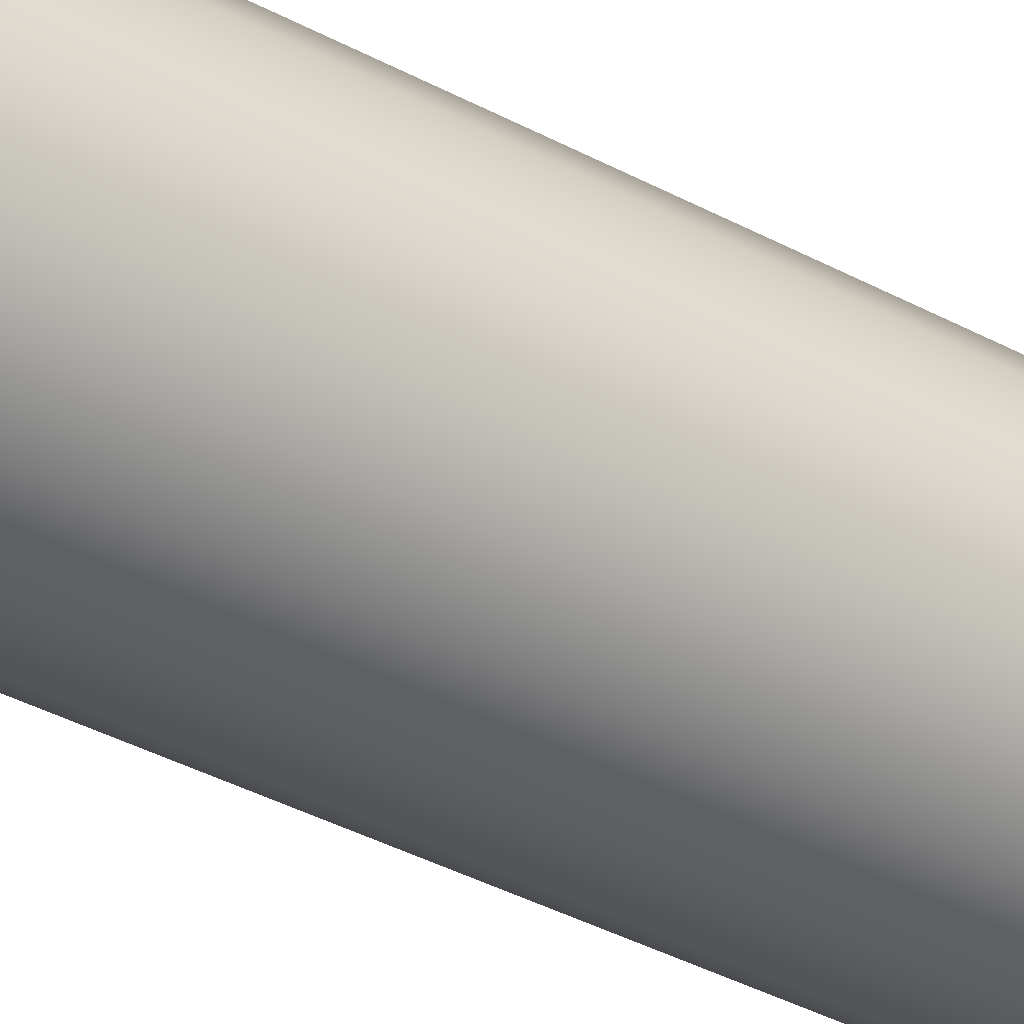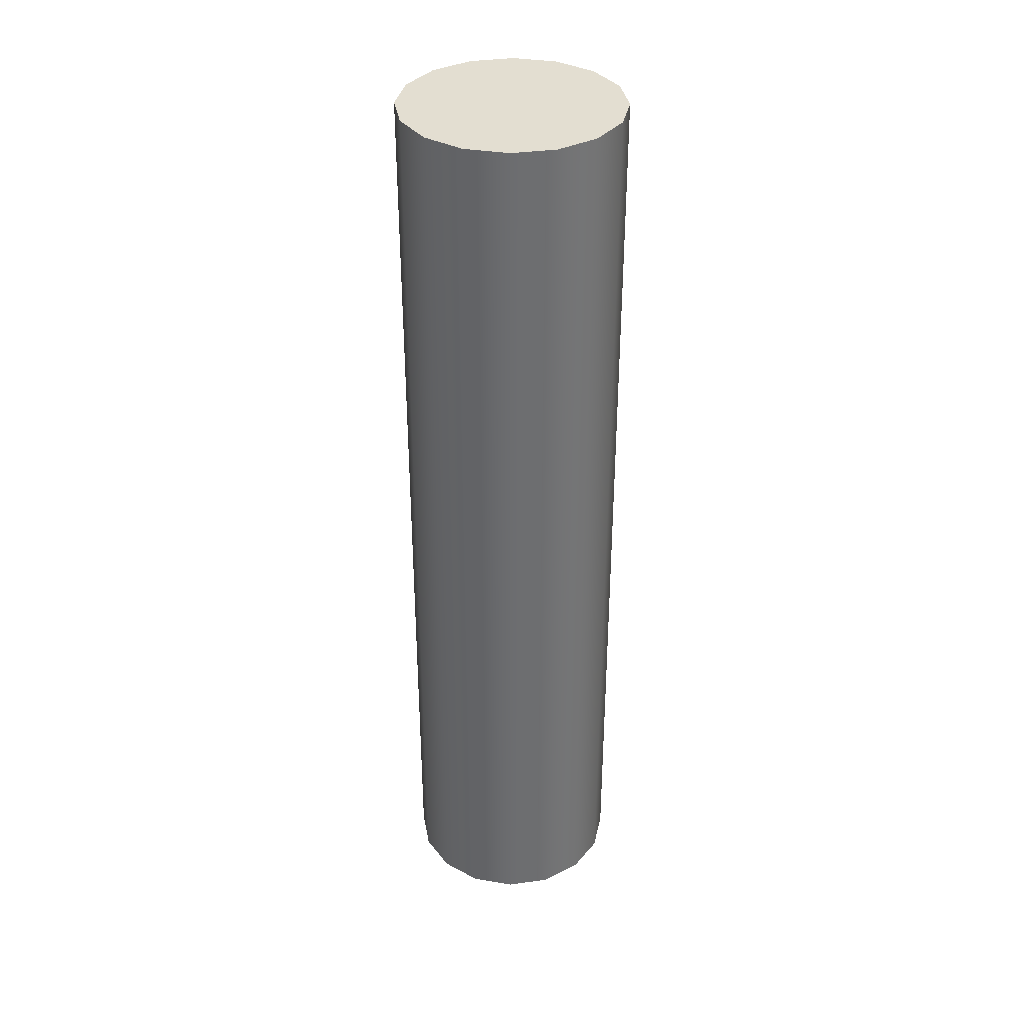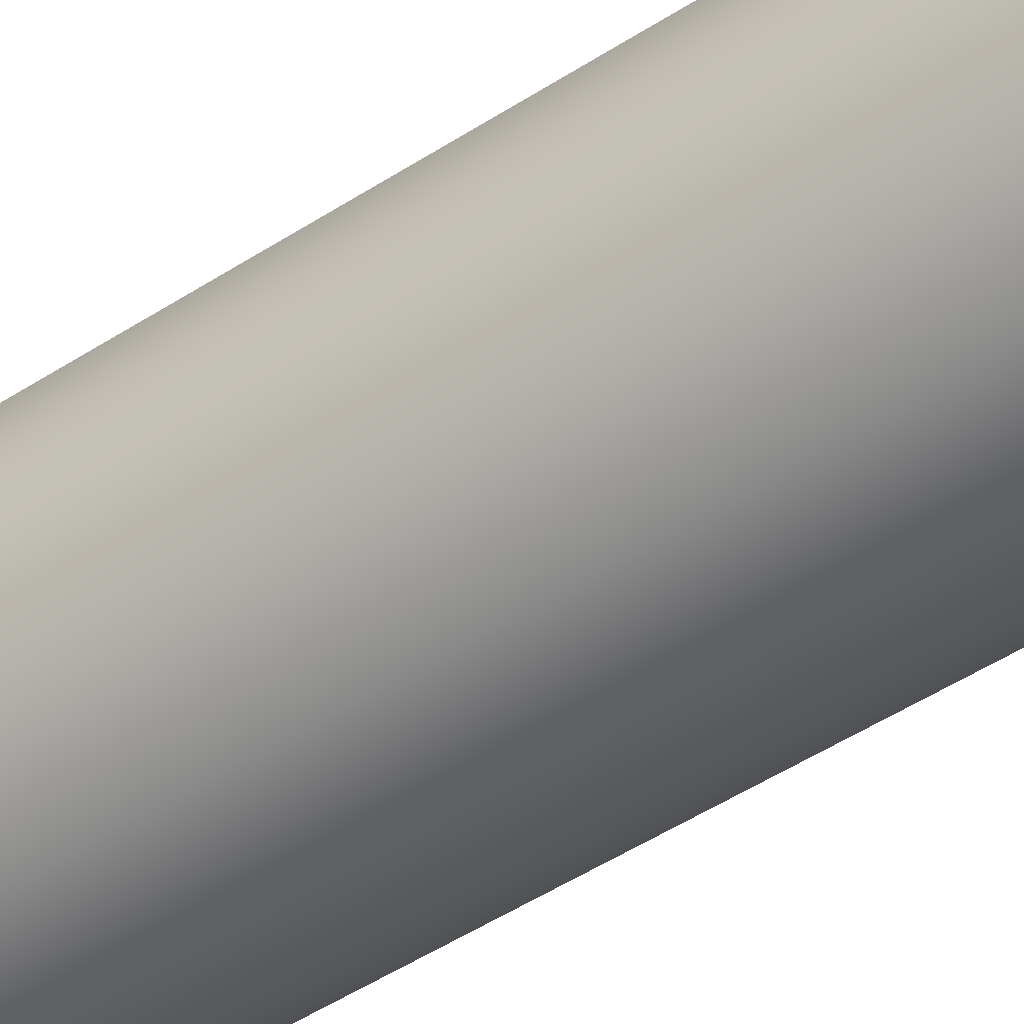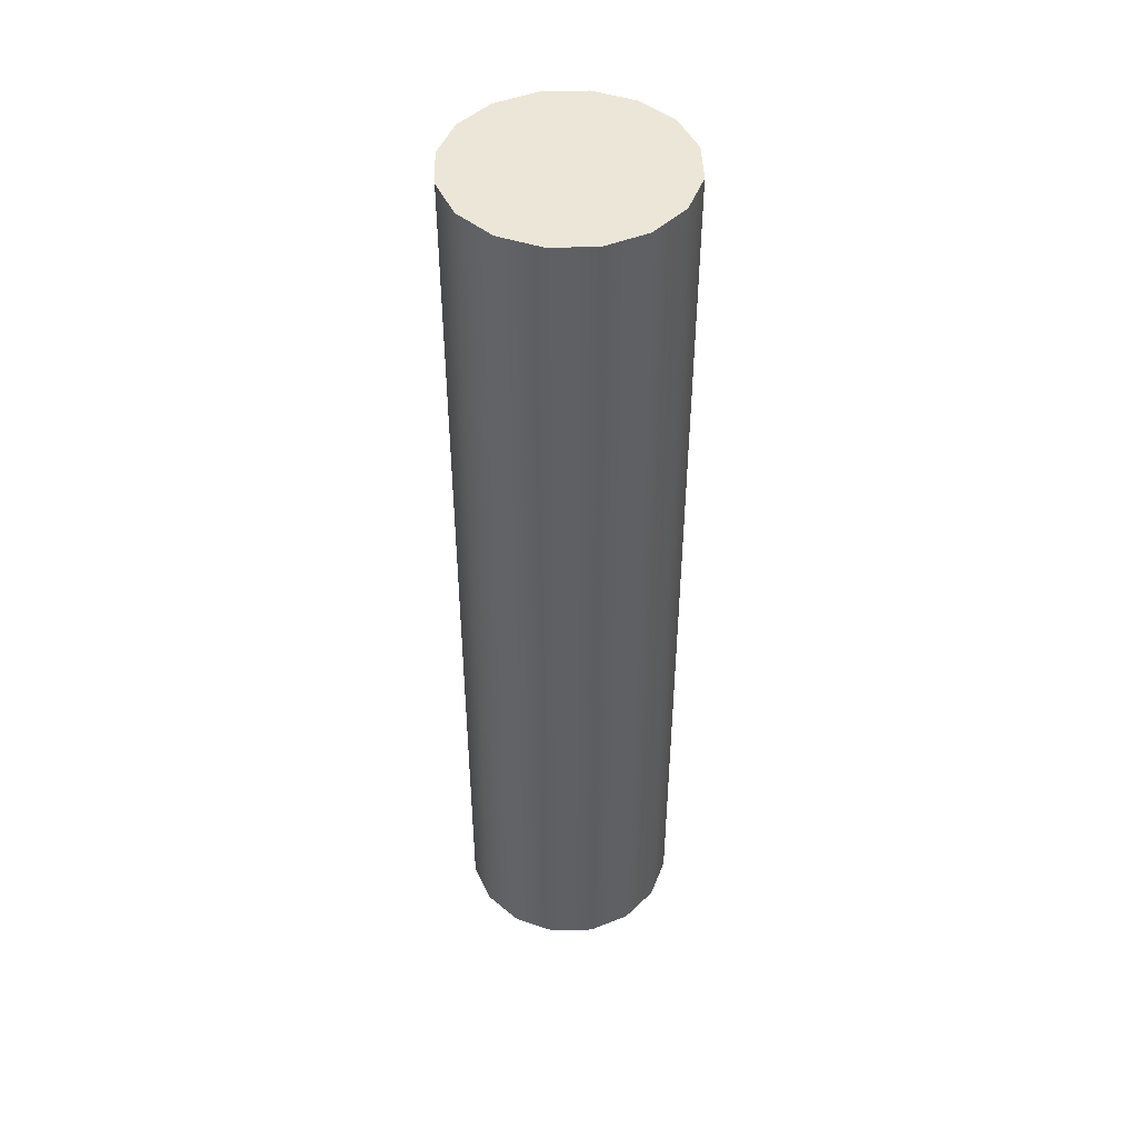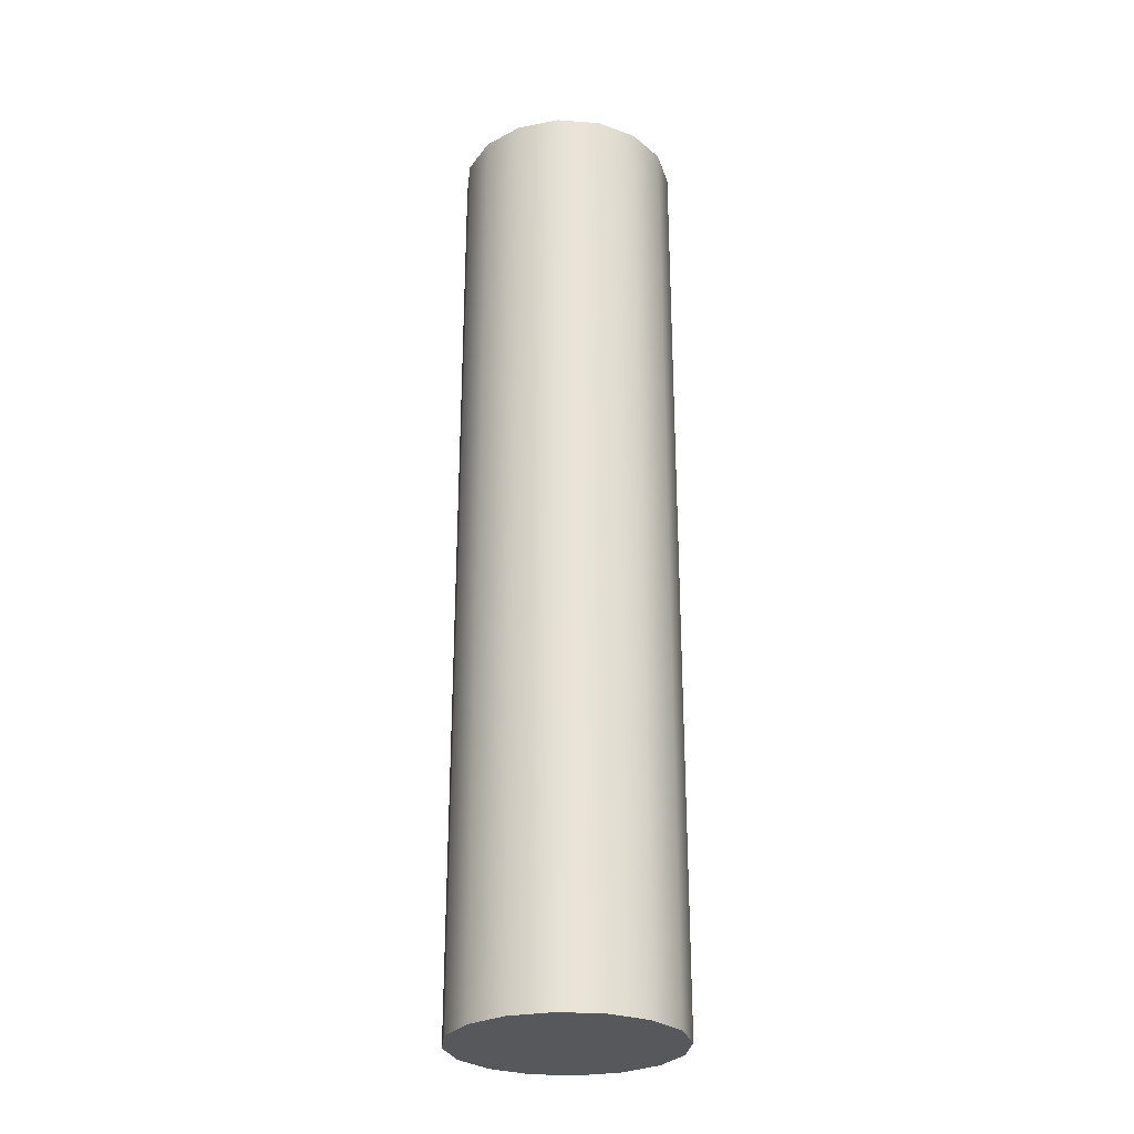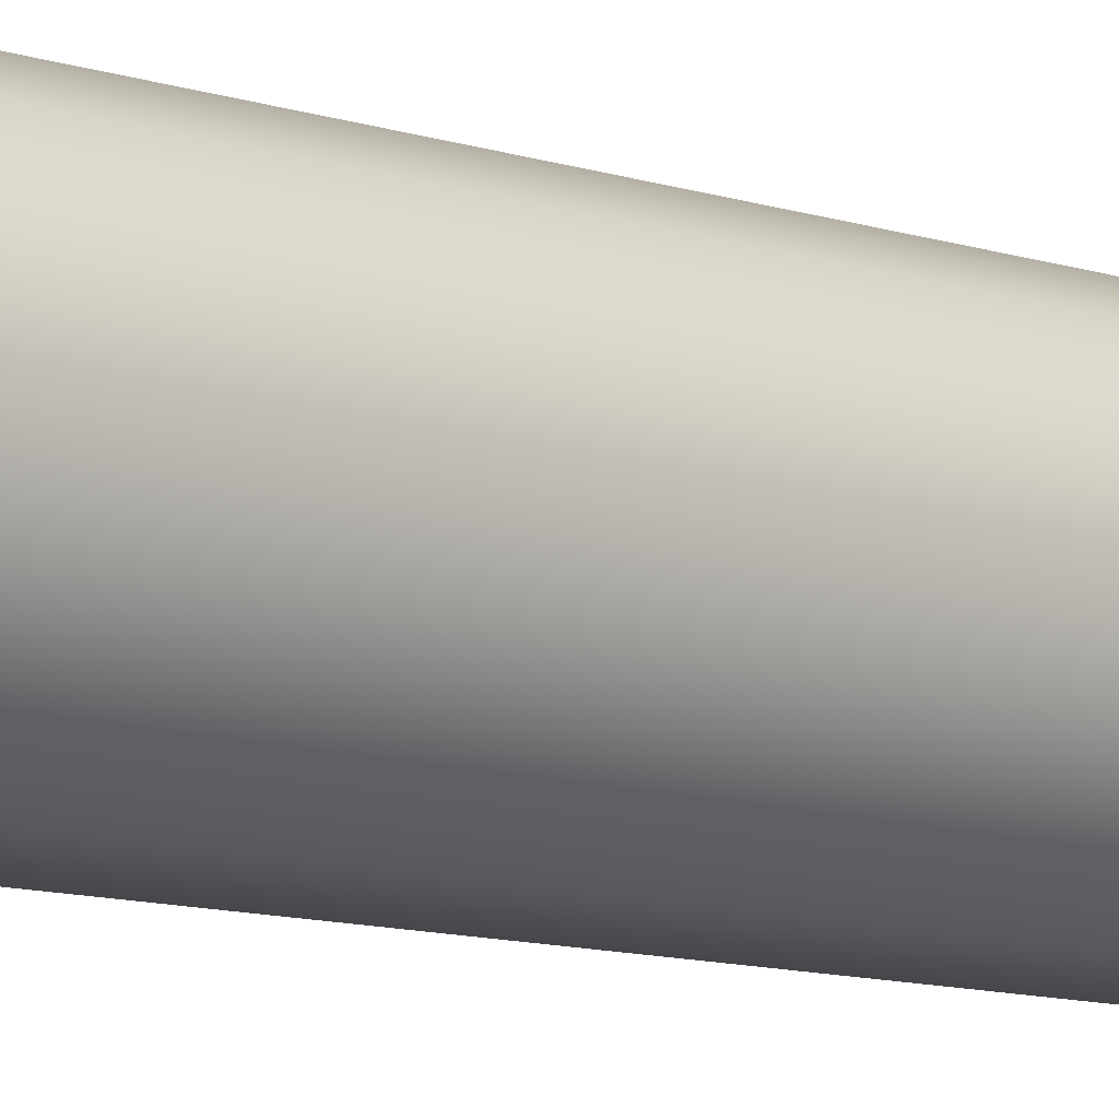
<metadata>
{"format":"obj","ext":"obj","renderer":"f3d","projection":"perspective","resolution":1024,"background":"white","views":[{"elev":-39.1,"azim":56.1,"up":"+Y"},{"elev":36.1,"azim":-134.1,"up":"+Z"},{"elev":-47.8,"azim":-53.6,"up":"+Y"},{"elev":46.4,"azim":166.8,"up":"+Z"},{"elev":-27.9,"azim":-85.0,"up":"+Z"},{"elev":-10.4,"azim":-130.3,"up":"+Y"}]}
</metadata>
<code>
v  0 0 -0
v  0.0495 0.0495 -0
v  0.0647 0.0268 -0
v  0.07 0 -0
v  -0 0.07 -0
v  0.0268 0.0647 -0
v  -0.0495 0.0495 -0
v  -0.0268 0.0647 -0
v  -0.07 0 -0
v  -0.0647 0.0268 -0
v  -0.0495 -0.0495 -0
v  -0.0647 -0.0268 -0
v  0 -0.07 -0
v  -0.0268 -0.0647 -0
v  0.0495 -0.0495 -0
v  0.0268 -0.0647 -0
v  0.0647 -0.0268 -0
v  0.0647 0.0268 0.6
v  0.07 0 0.6
v  0.0495 0.0495 0.6
v  0.0268 0.0647 0.6
v  -0 0.07 0.6
v  -0.0268 0.0647 0.6
v  -0.0495 0.0495 0.6
v  -0.0647 0.0268 0.6
v  -0.07 0 0.6
v  -0.0647 -0.0268 0.6
v  -0.0495 -0.0495 0.6
v  -0.0268 -0.0647 0.6
v  0 -0.07 0.6
v  0.0268 -0.0647 0.6
v  0.0495 -0.0495 0.6
v  0.0647 -0.0268 0.6
v  0 0 0.6
g Mat00
f 1 2 3 4
f 1 5 6 2
f 1 7 8 5
f 1 9 10 7
f 1 11 12 9
f 1 13 14 11
f 1 15 16 13
f 1 4 17 15
f 4 3 18 19
f 3 2 20 18
f 2 6 21 20
f 6 5 22 21
f 5 8 23 22
f 8 7 24 23
f 7 10 25 24
f 10 9 26 25
f 9 12 27 26
f 12 11 28 27
f 11 14 29 28
f 14 13 30 29
f 13 16 31 30
f 16 15 32 31
f 15 17 33 32
f 17 4 19 33
f 34 33 19 18
f 34 18 20 21
f 34 21 22 23
f 34 23 24 25
f 34 25 26 27
f 34 27 28 29
f 34 29 30 31
f 34 31 32 33

</code>
